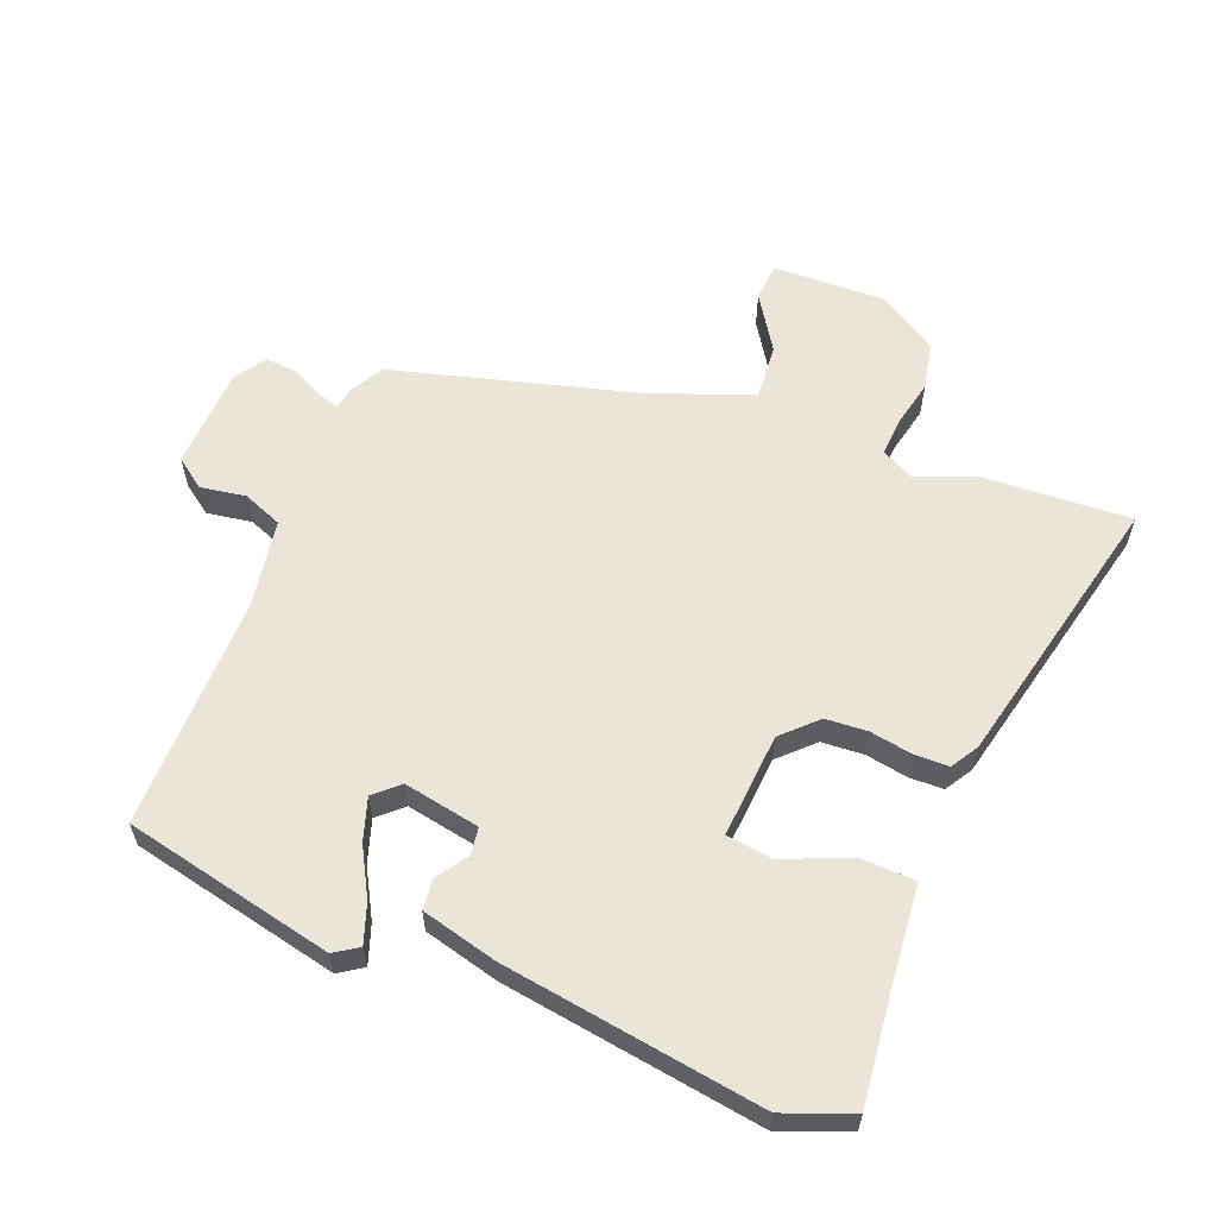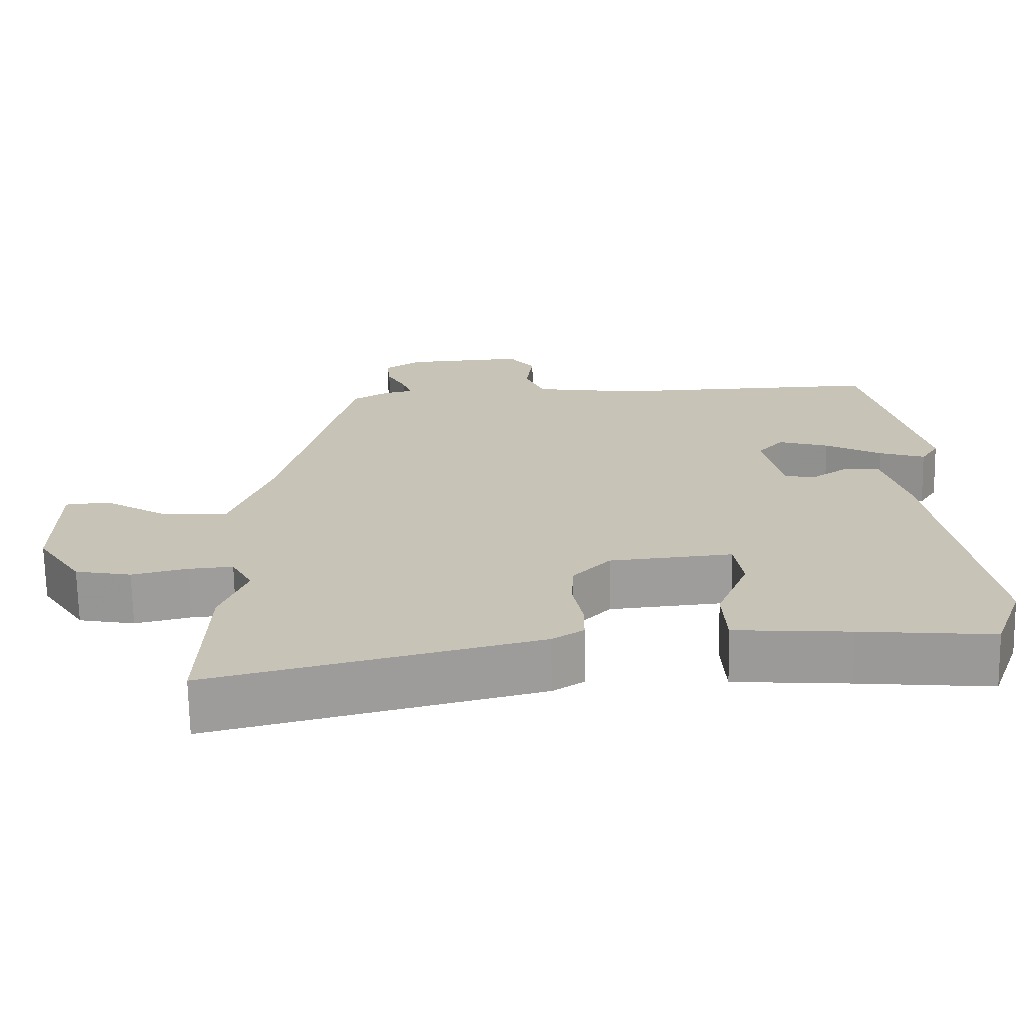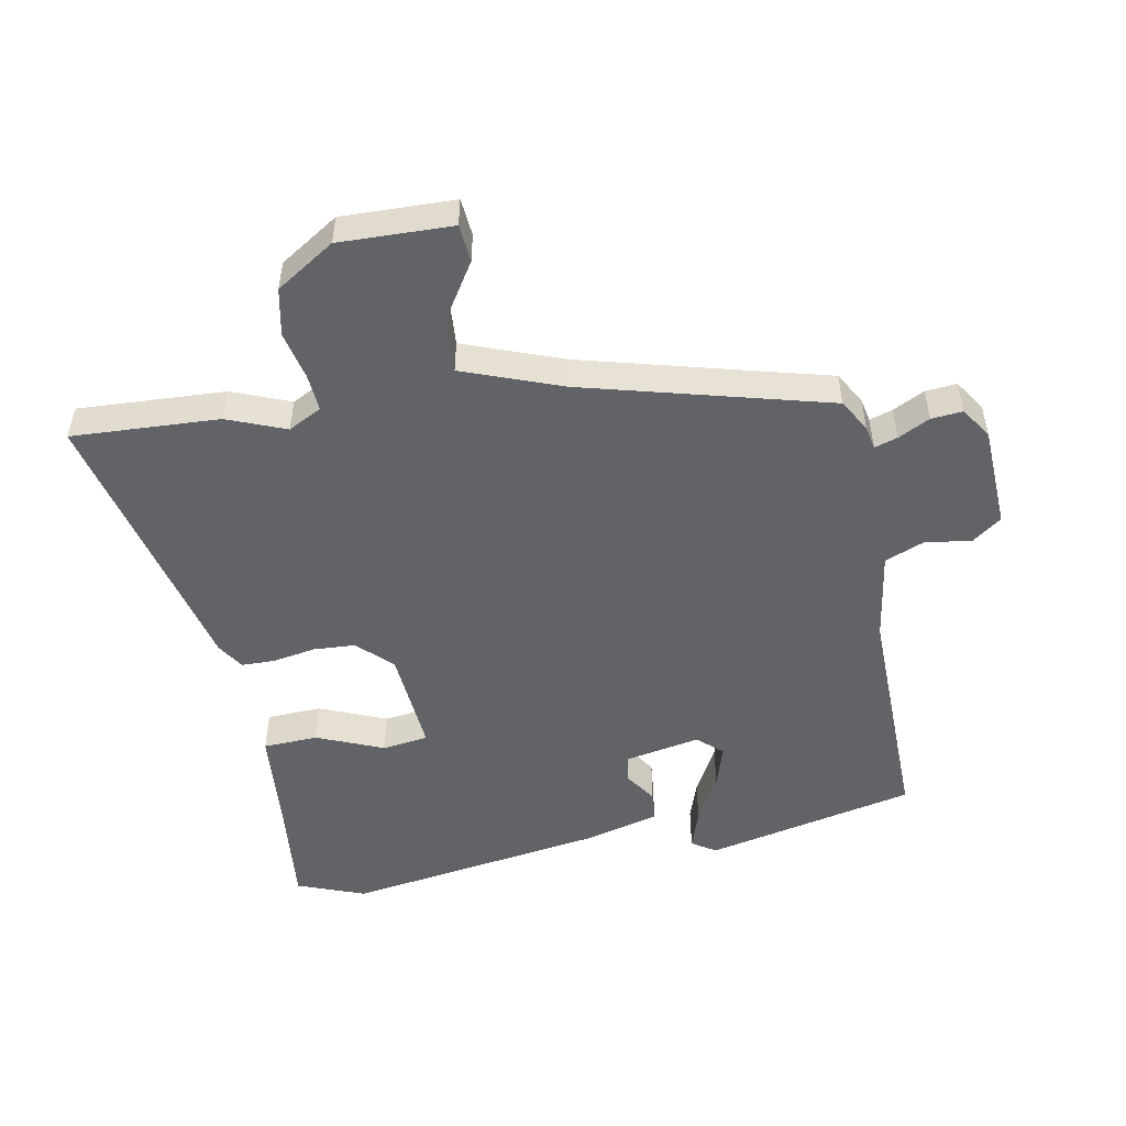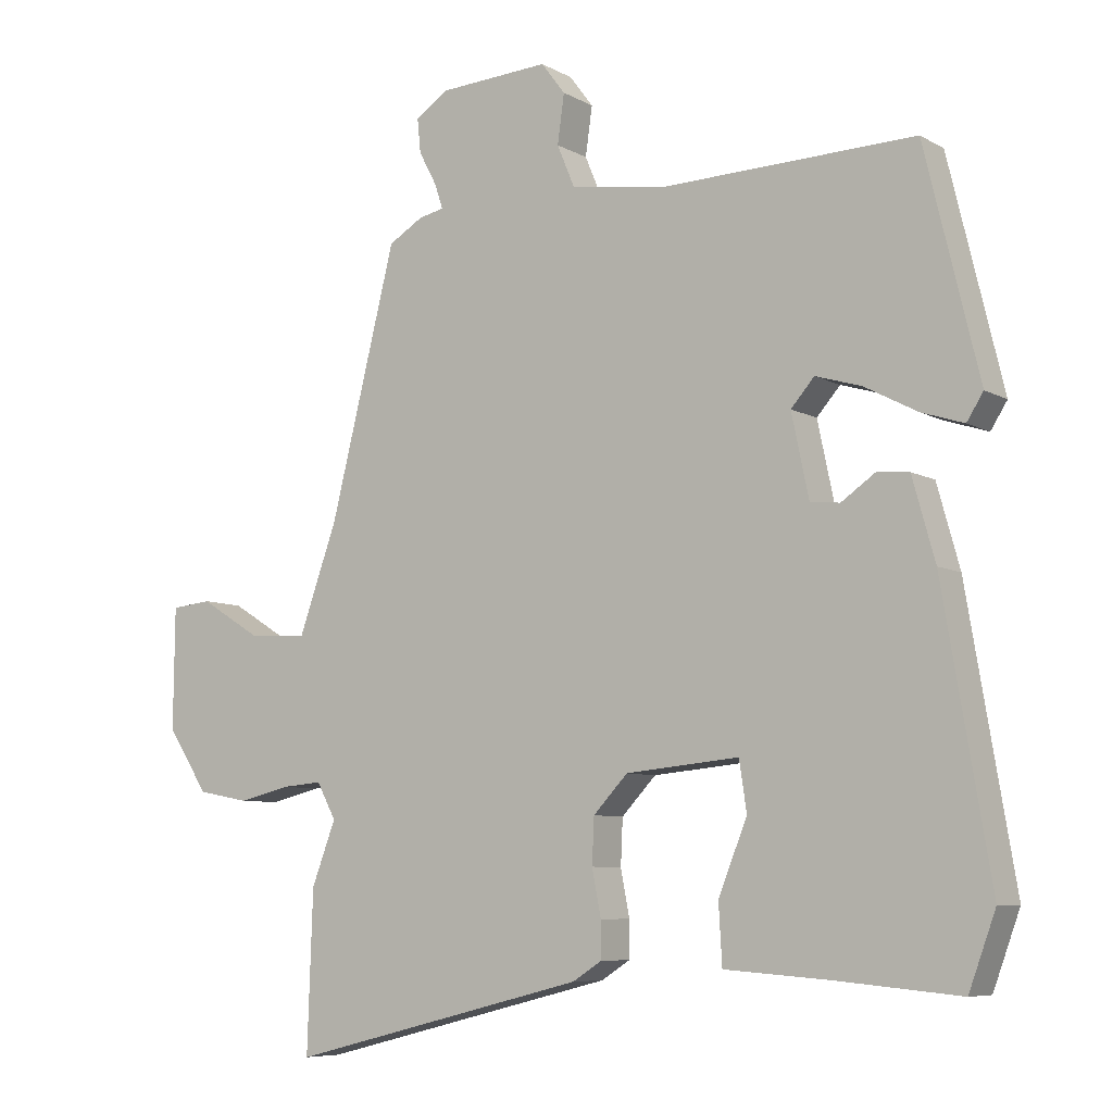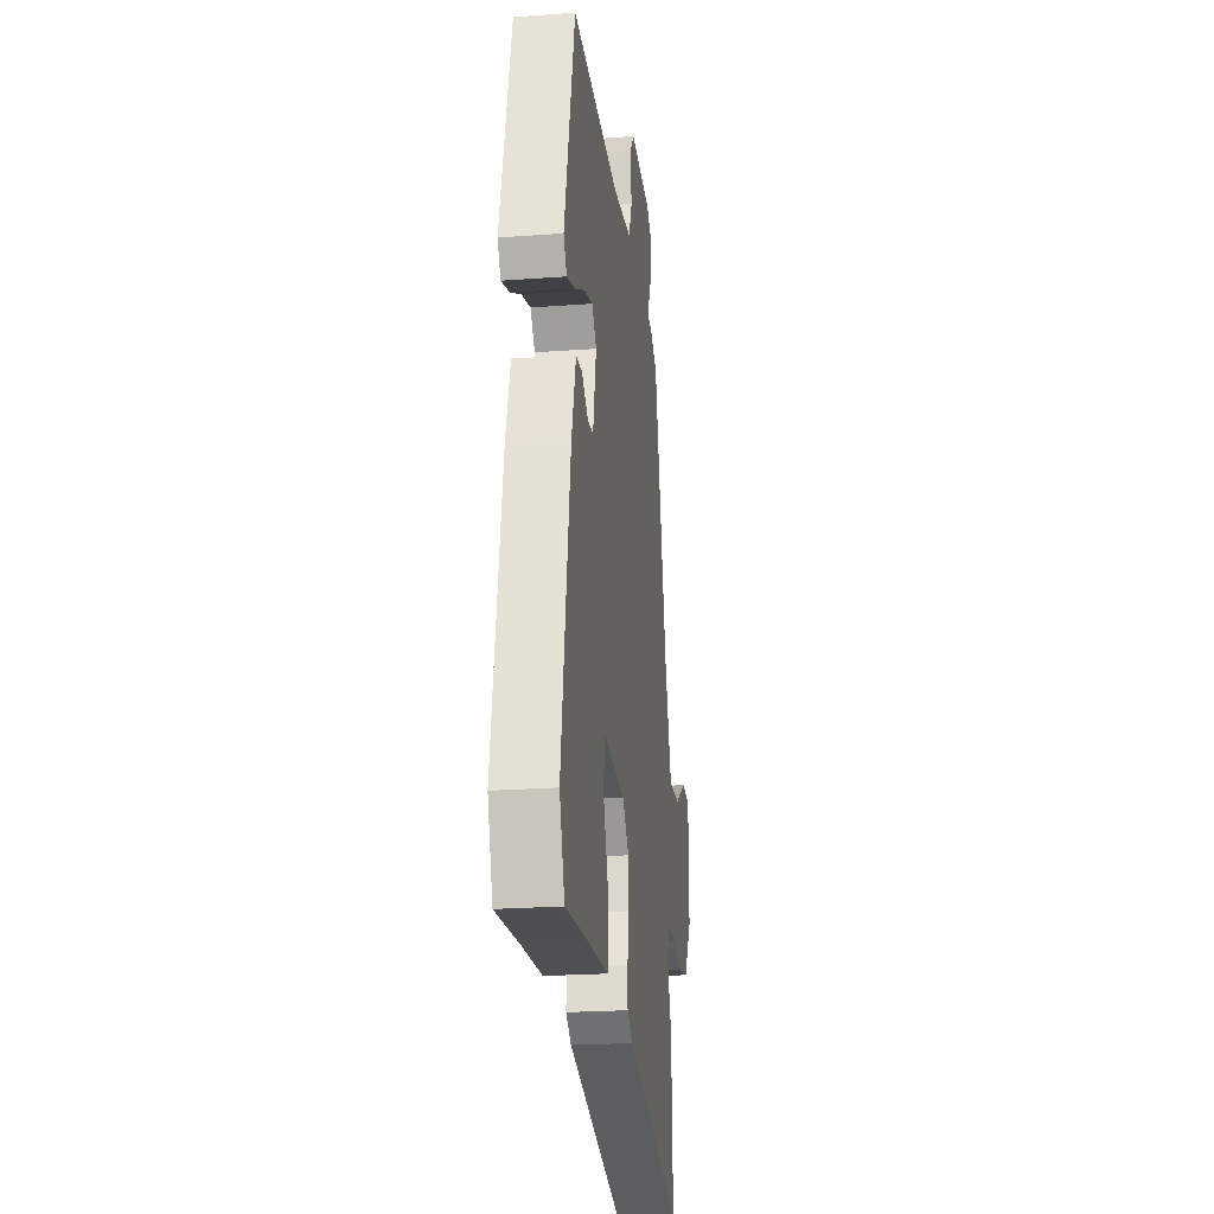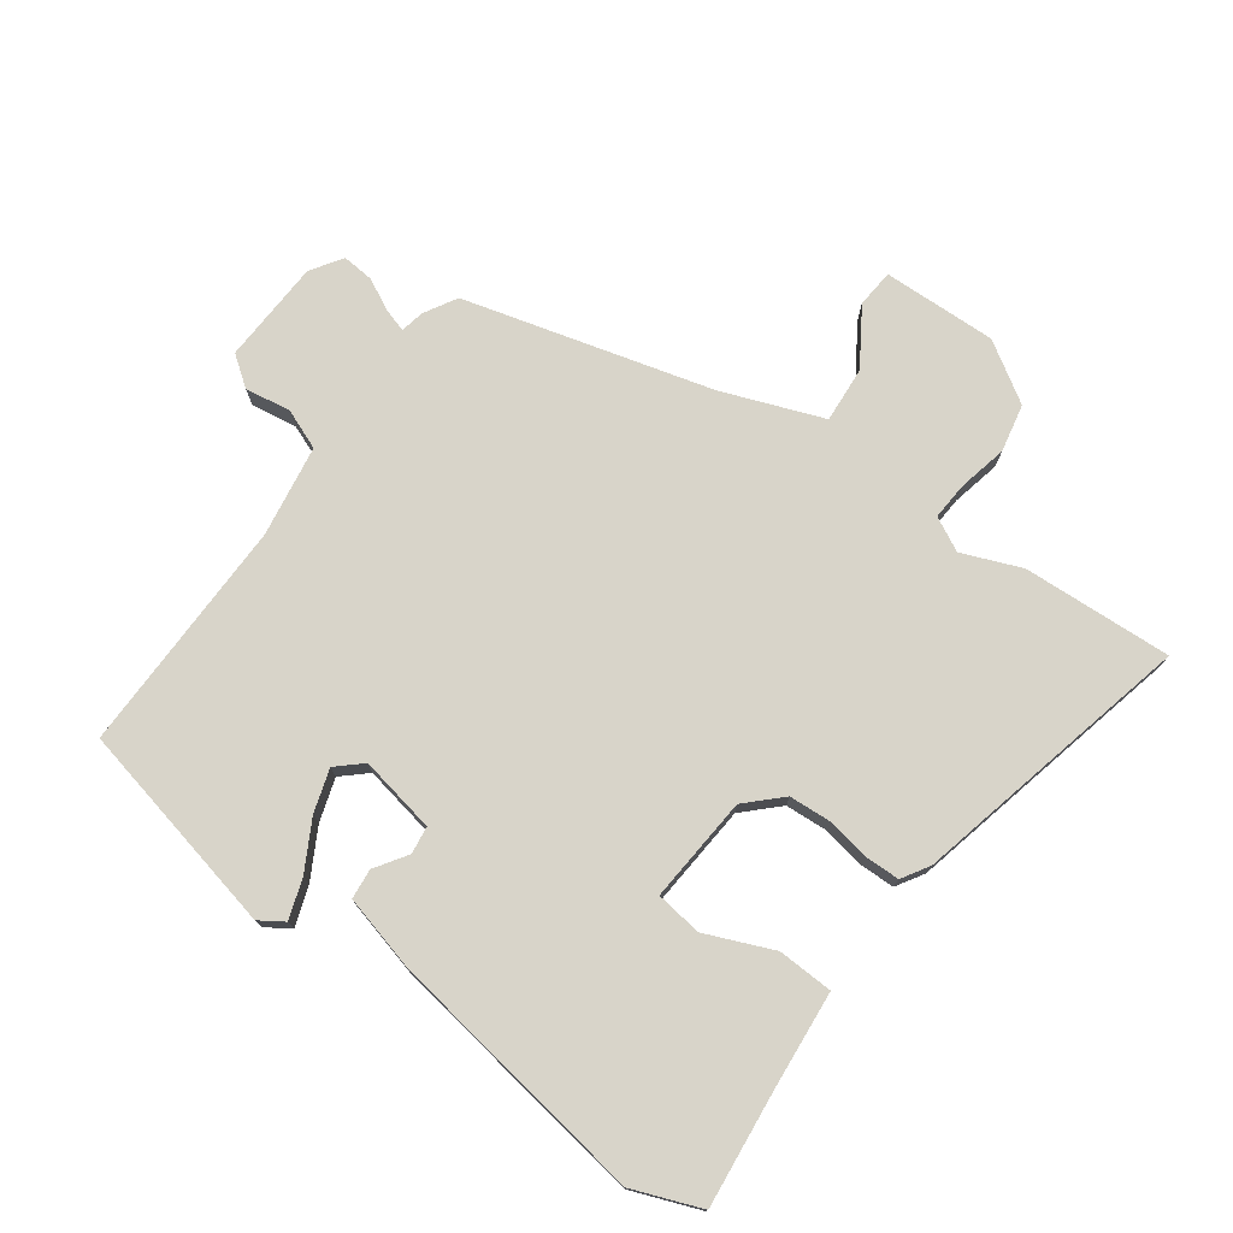
<metadata>
{"format":"obj","ext":"obj","renderer":"f3d","projection":"perspective","resolution":1024,"background":"white","views":[{"elev":59.6,"azim":110.4,"up":"+Y"},{"elev":-70.1,"azim":1.0,"up":"+Z"},{"elev":-50.8,"azim":-80.2,"up":"+Y"},{"elev":-7.2,"azim":33.3,"up":"+Z"},{"elev":-23.0,"azim":97.2,"up":"+Z"},{"elev":75.3,"azim":124.9,"up":"+Y"}]}
</metadata>
<code>
v -0.505 0.07 -0.646
v -0.497 0.07 -0.414
v -0.462 0.07 -0.322
v -0.49 0.07 -0.27
v -0.549 0.07 -0.275
v -0.624 0.07 -0.293
v -0.699 0.07 -0.279
v -0.759 0.07 -0.188
v -0.757 0.07 -0.011
v -0.698 0.07 -0.005
v -0.61 0.07 -0.059
v -0.523 0.07 -0.064
v -0.467 0.07 0.093
v -0.371 0.07 0.478
v -0.321 0.07 0.508
v -0.284 0.07 0.516
v -0.296 0.07 0.552
v -0.322 0.07 0.601
v -0.327 0.07 0.65
v -0.279 0.07 0.683
v -0.118 0.07 0.693
v -0.083 0.07 0.647
v -0.093 0.07 0.576
v -0.067 0.07 0.514
v 0.075 0.07 0.494
v 0.441 0.07 0.505
v 0.52 0.07 0.177
v 0.496 0.07 0.139
v 0.434 0.07 0.159
v 0.358 0.07 0.199
v 0.291 0.07 0.219
v 0.257 0.07 0.18
v 0.282 0.07 0.061
v 0.325 0.07 0.056
v 0.374 0.07 0.09
v 0.421 0.07 0.086
v 0.454 0.07 -0.032
v 0.523 0.07 -0.437
v 0.484 0.07 -0.544
v 0.306 0.07 -0.528
v 0.152 0.07 -0.517
v 0.147 0.07 -0.431
v 0.189 0.07 -0.326
v 0.178 0.07 -0.254
v 0.013 0.07 -0.27
v -0.037 0.07 -0.323
v -0.04 0.07 -0.389
v -0.027 0.07 -0.456
v -0.027 0.07 -0.509
v -0.069 0.07 -0.536
v -0.505 0 -0.646
v -0.497 0 -0.414
v -0.462 0 -0.322
v -0.49 0 -0.27
v -0.549 0 -0.275
v -0.624 0 -0.293
v -0.699 0 -0.279
v -0.759 0 -0.188
v -0.757 0 -0.011
v -0.698 0 -0.005
v -0.61 0 -0.059
v -0.523 0 -0.064
v -0.467 0 0.093
v -0.371 0 0.478
v -0.321 0 0.508
v -0.284 0 0.516
v -0.296 0 0.552
v -0.322 0 0.601
v -0.327 0 0.65
v -0.279 0 0.683
v -0.118 0 0.693
v -0.083 0 0.647
v -0.093 0 0.576
v -0.067 0 0.514
v 0.075 0 0.494
v 0.441 0 0.505
v 0.52 0 0.177
v 0.496 0 0.139
v 0.434 0 0.159
v 0.358 0 0.199
v 0.291 0 0.219
v 0.257 0 0.18
v 0.282 0 0.061
v 0.325 0 0.056
v 0.374 0 0.09
v 0.421 0 0.086
v 0.454 0 -0.032
v 0.523 0 -0.437
v 0.484 0 -0.544
v 0.306 0 -0.528
v 0.152 0 -0.517
v 0.147 0 -0.431
v 0.189 0 -0.326
v 0.178 0 -0.254
v 0.013 0 -0.27
v -0.037 0 -0.323
v -0.04 0 -0.389
v -0.027 0 -0.456
v -0.027 0 -0.509
v -0.069 0 -0.536
f 1 2 3
f 50 1 3
f 49 50 3
f 48 49 3
f 47 48 3
f 46 47 3 4
f 45 46 4
f 44 45 4
f 40 41 42 43
f 40 43 44
f 39 40 44
f 38 39 44
f 37 38 44
f 36 37 44
f 35 36 44
f 34 35 44
f 33 34 44 4
f 28 29 30
f 27 28 30
f 26 27 30
f 25 26 30
f 24 25 30 31
f 21 22 23
f 20 21 23
f 19 20 23
f 18 19 23
f 17 18 23
f 16 17 23 24
f 24 31 32
f 16 24 32
f 15 16 32
f 14 15 32
f 13 14 32
f 9 10 11
f 8 9 11
f 7 8 11
f 6 7 11
f 5 6 11
f 5 11 12
f 13 32 33
f 12 13 33
f 5 12 33
f 4 5 33
f 53 52 51
f 53 51 100
f 53 100 99
f 53 99 98
f 53 98 97
f 54 53 97 96
f 54 96 95
f 54 95 94
f 93 92 91 90
f 94 93 90
f 94 90 89
f 94 89 88
f 94 88 87
f 94 87 86
f 94 86 85
f 94 85 84
f 54 94 84 83
f 80 79 78
f 80 78 77
f 80 77 76
f 80 76 75
f 81 80 75 74
f 73 72 71
f 73 71 70
f 73 70 69
f 73 69 68
f 73 68 67
f 74 73 67 66
f 82 81 74
f 82 74 66
f 82 66 65
f 82 65 64
f 82 64 63
f 61 60 59
f 61 59 58
f 61 58 57
f 61 57 56
f 61 56 55
f 62 61 55
f 83 82 63
f 83 63 62
f 83 62 55
f 83 55 54
f 1 51 52 2
f 2 52 53 3
f 3 53 54 4
f 4 54 55 5
f 5 55 56 6
f 6 56 57 7
f 7 57 58 8
f 8 58 59 9
f 9 59 60 10
f 10 60 61 11
f 11 61 62 12
f 12 62 63 13
f 13 63 64 14
f 14 64 65 15
f 15 65 66 16
f 16 66 67 17
f 17 67 68 18
f 18 68 69 19
f 19 69 70 20
f 20 70 71 21
f 21 71 72 22
f 22 72 73 23
f 23 73 74 24
f 24 74 75 25
f 25 75 76 26
f 26 76 77 27
f 27 77 78 28
f 28 78 79 29
f 29 79 80 30
f 30 80 81 31
f 31 81 82 32
f 32 82 83 33
f 33 83 84 34
f 34 84 85 35
f 35 85 86 36
f 36 86 87 37
f 37 87 88 38
f 38 88 89 39
f 39 89 90 40
f 40 90 91 41
f 41 91 92 42
f 42 92 93 43
f 43 93 94 44
f 44 94 95 45
f 45 95 96 46
f 46 96 97 47
f 47 97 98 48
f 48 98 99 49
f 49 99 100 50
f 50 100 51 1

</code>
